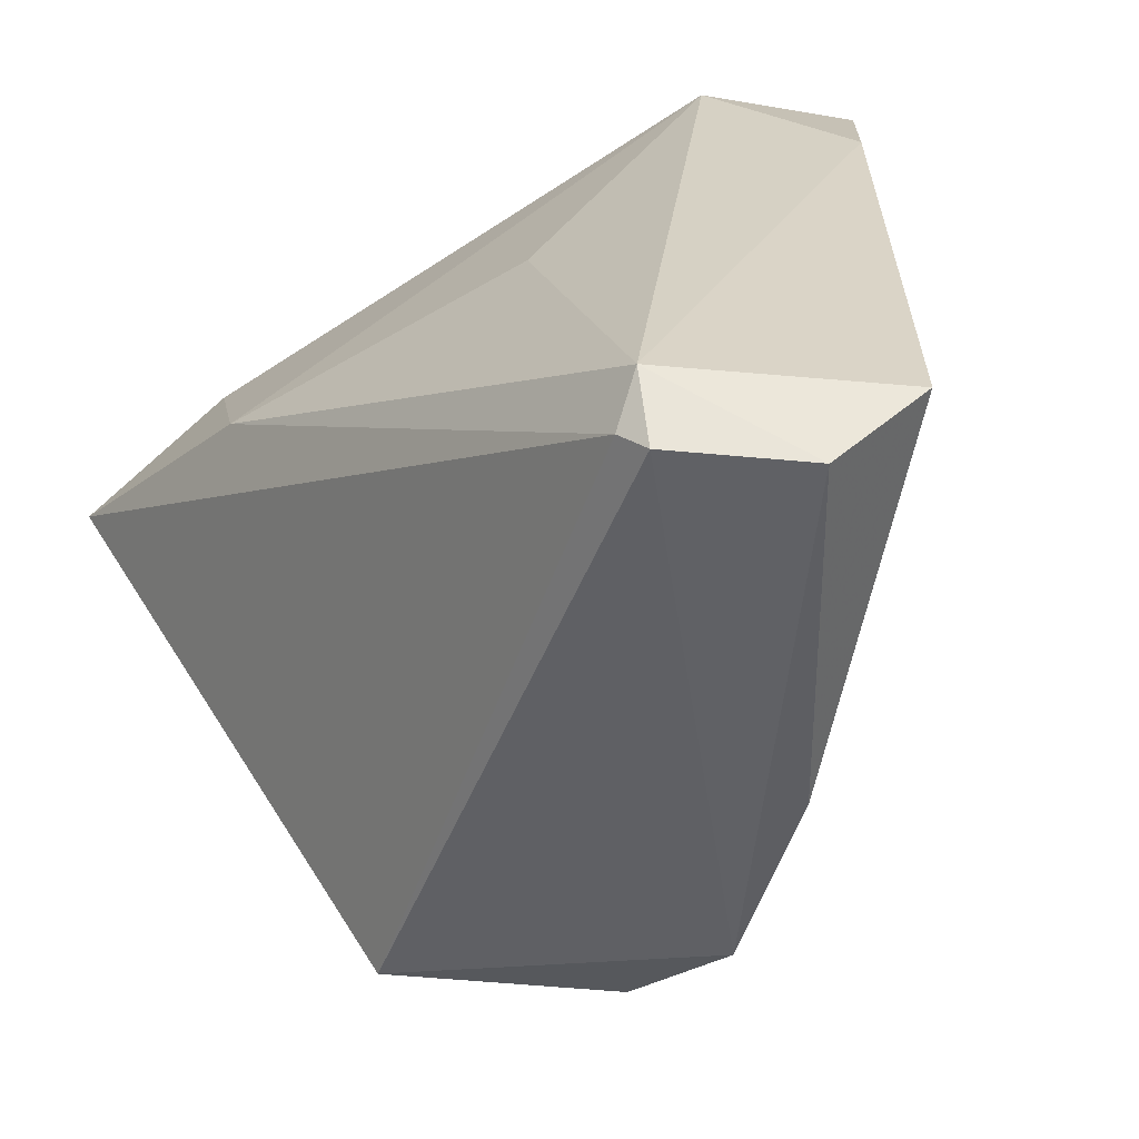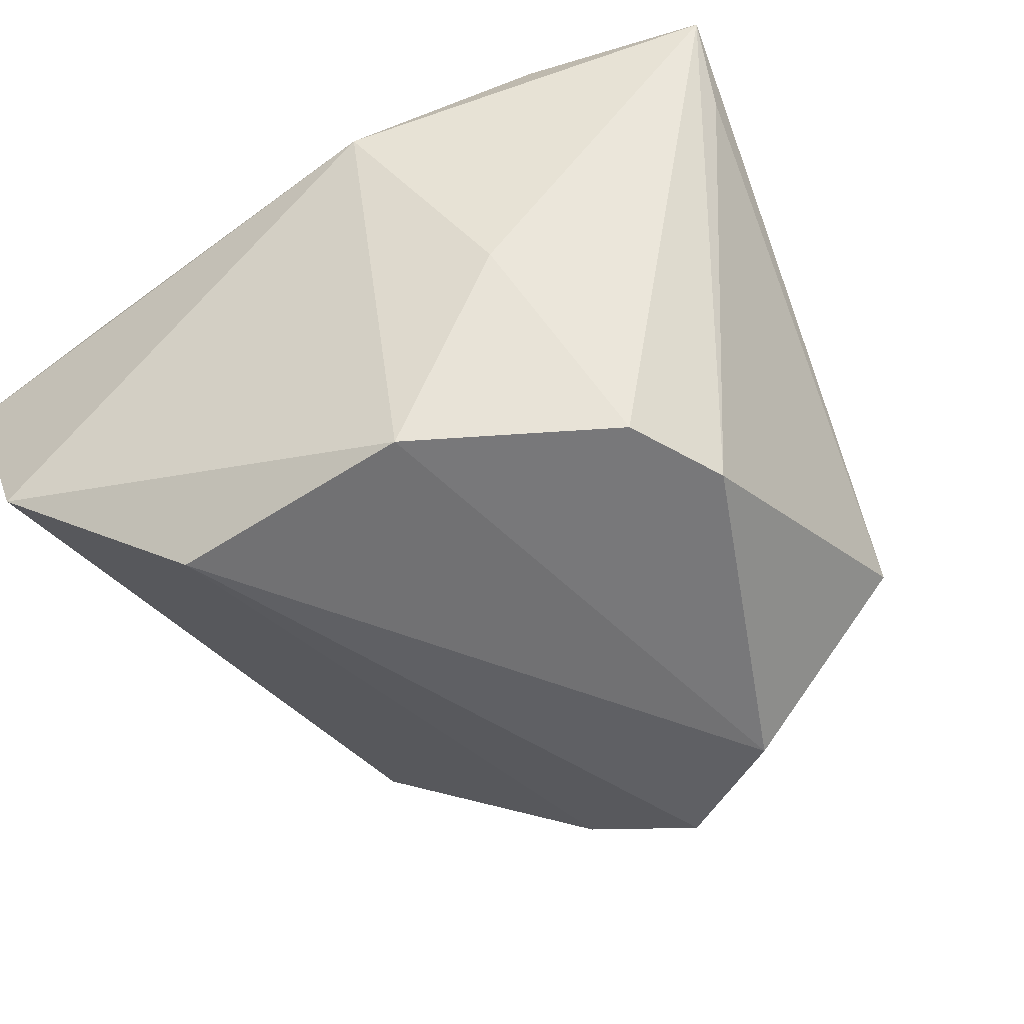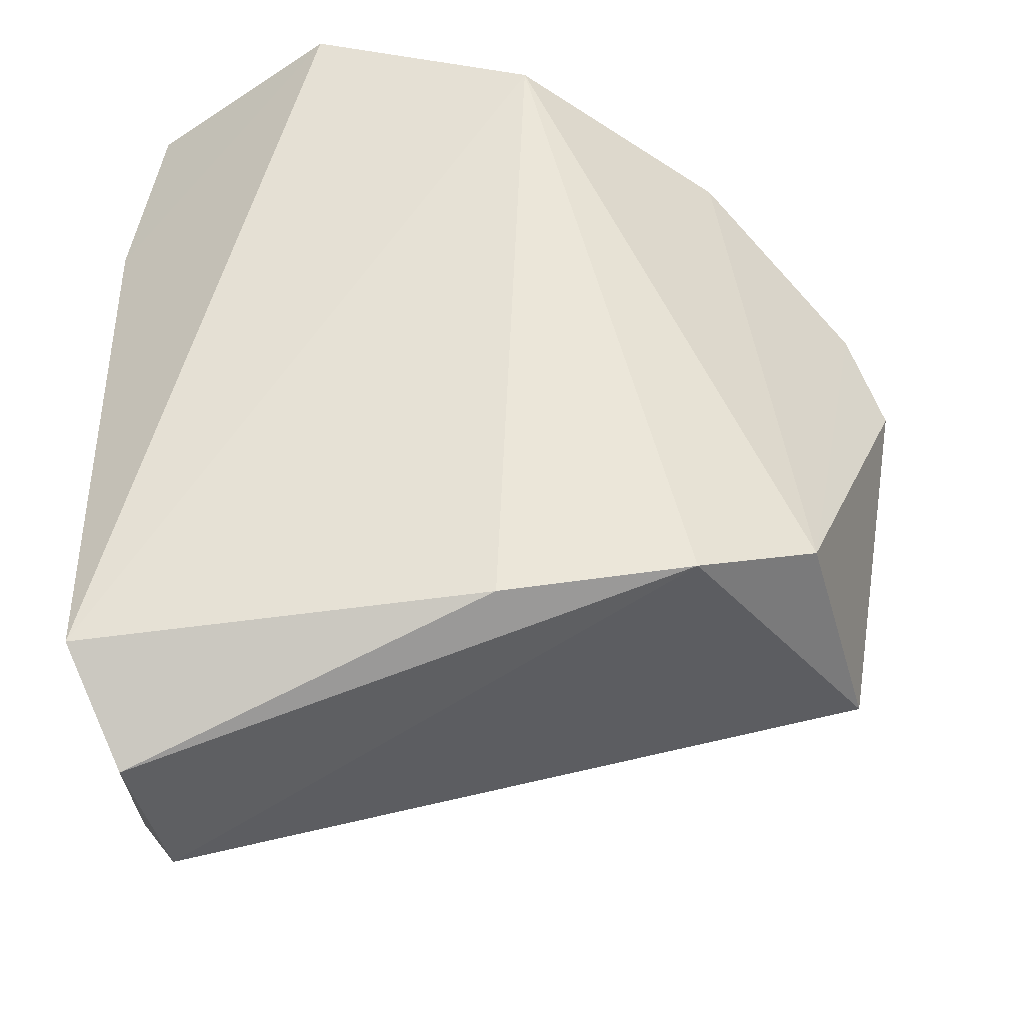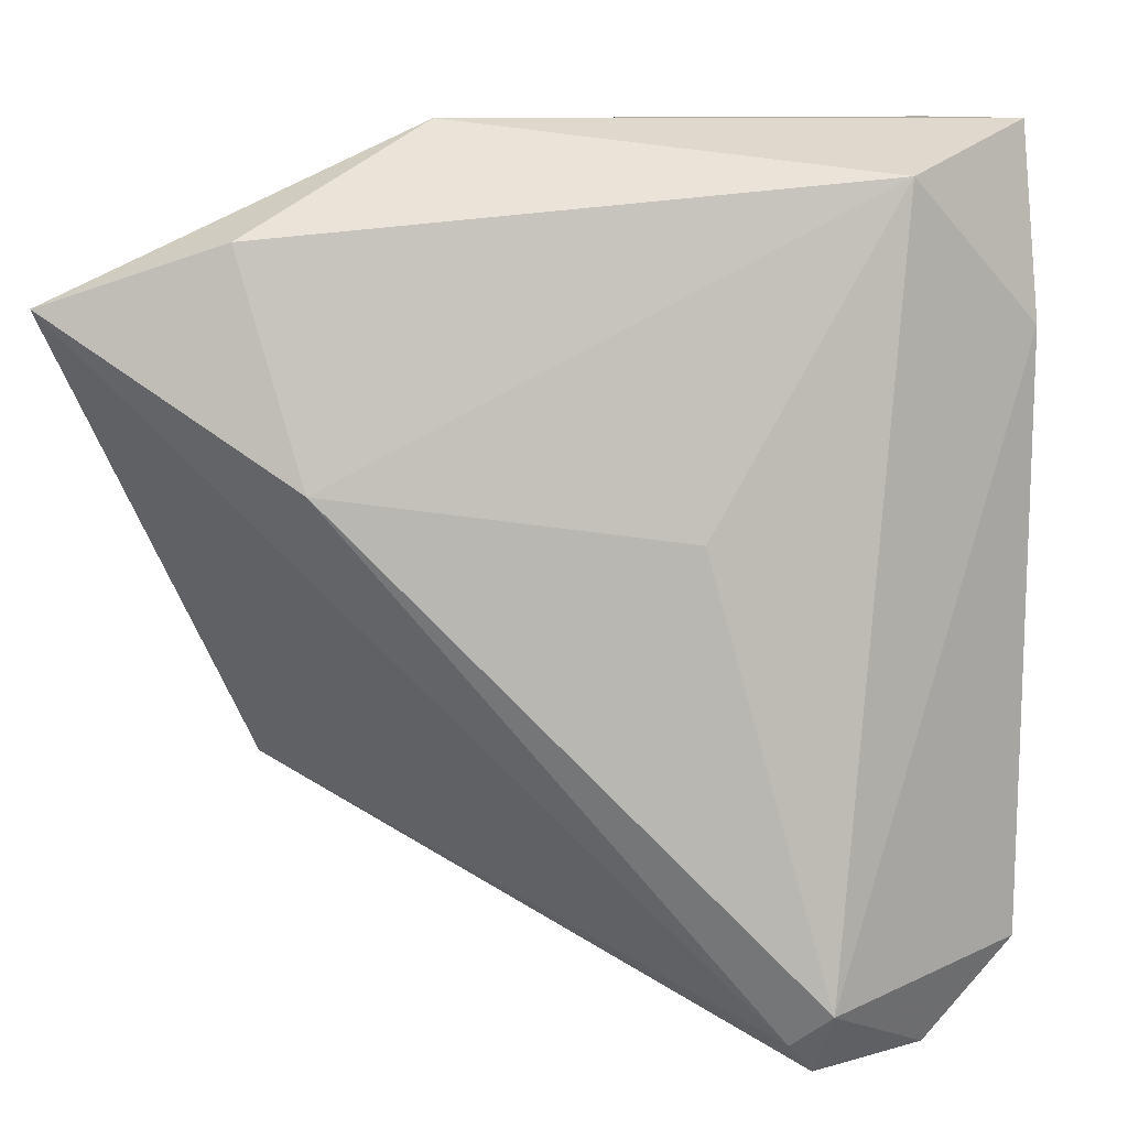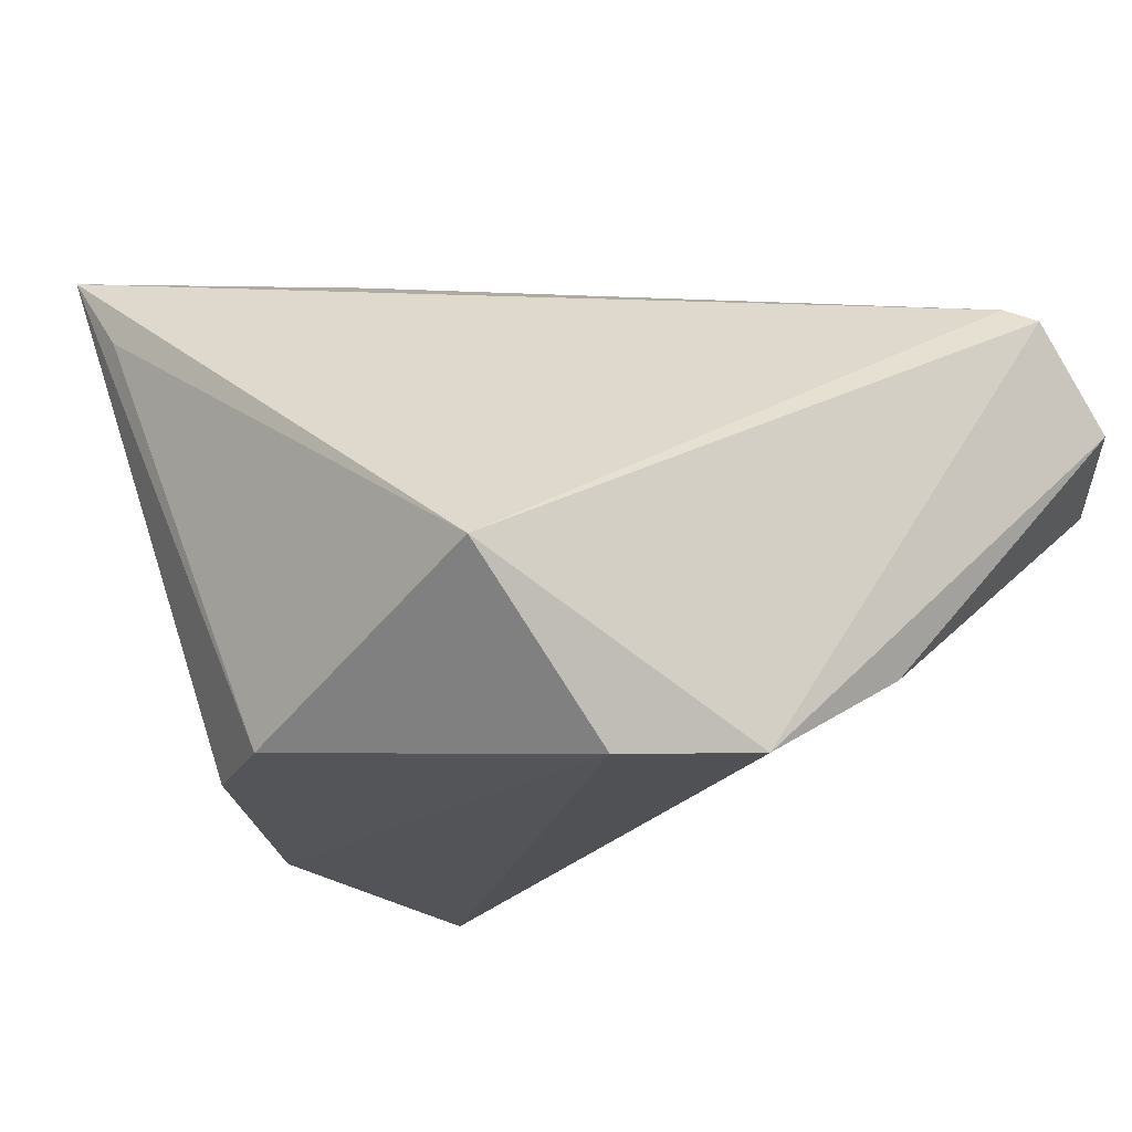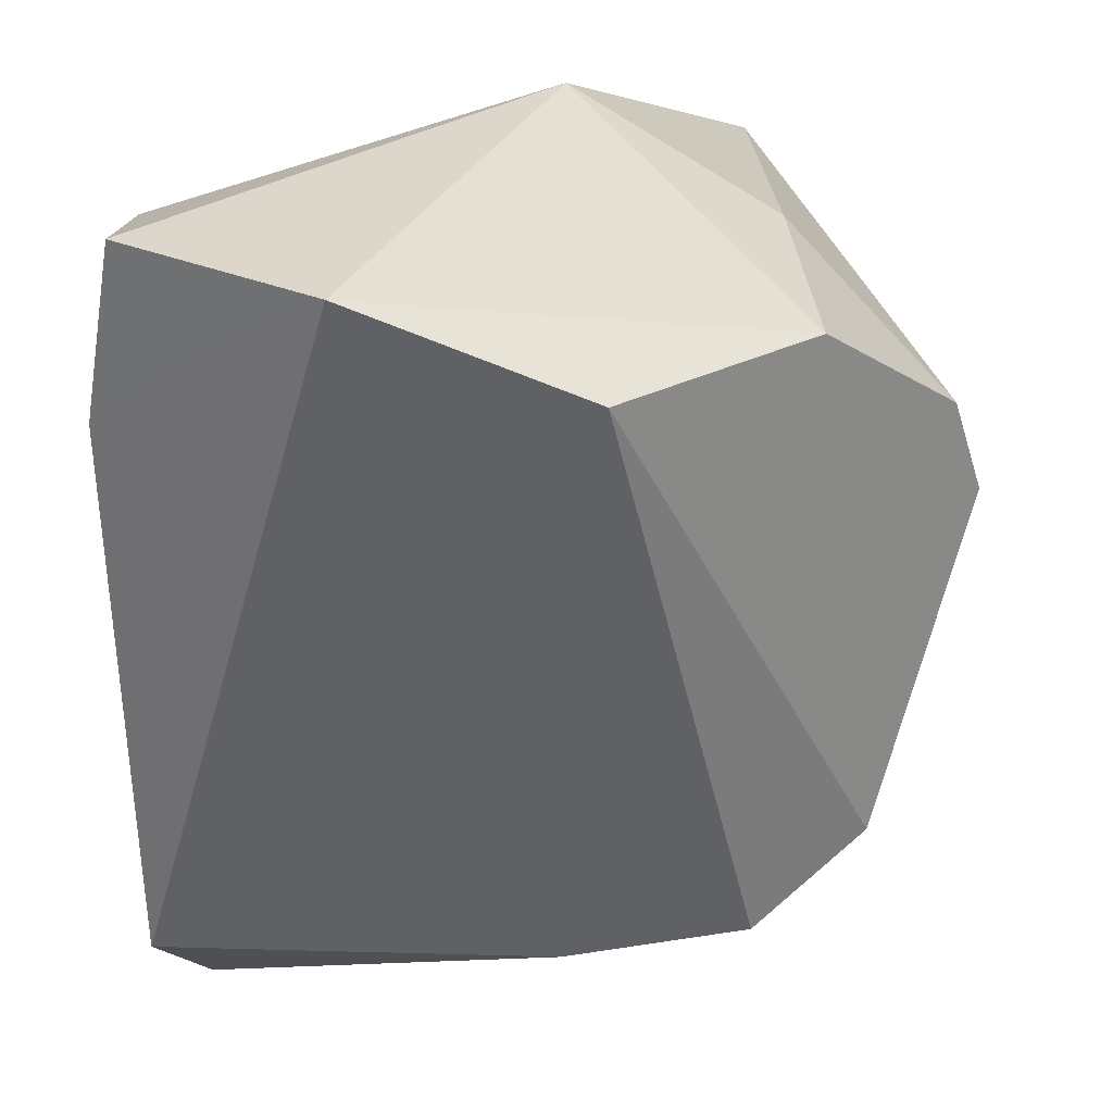
<metadata>
{"format":"obj","ext":"obj","renderer":"f3d","projection":"perspective","resolution":1024,"background":"white","views":[{"elev":-62.8,"azim":39.0,"up":"+Y"},{"elev":-49.9,"azim":-143.9,"up":"+Z"},{"elev":-46.0,"azim":149.3,"up":"+Y"},{"elev":9.8,"azim":6.6,"up":"+Y"},{"elev":-21.9,"azim":-43.9,"up":"+Z"},{"elev":30.4,"azim":144.3,"up":"+Y"}]}
</metadata>
<code>
v 0.03621 -0.05362 0.01247
v -0.0509 0.018 0.01989
v -0.01481 0.0423 0.0139
v 0.02727 -0.0462 0.02766
v -0.03233 0.03049 0.02864
v -0.039 0.004067 -0.02876
v -0.02459 0.006093 0.03207
v -0.0526 0.02386 0.02902
v 0.03486 0.0423 -0.01806
v -0.03448 0.01573 -0.02876
v -0.01383 0.0303 -0.0308
v 0.04454 0.0423 0.005456
v -0.02175 -0.03122 -0.03318
v -0.04079 -0.03099 -0.01494
v 0.02268 -0.05028 0.02506
v 0.0144 0.03166 -0.03318
v 0.01053 -0.04225 -0.02045
v 0.01401 0.001301 0.02767
v 0.03345 0.03682 0.02058
v -0.006987 -0.03929 -0.03164
v 0.02503 -0.05352 0.02326
v 0.0456 -0.04305 0.008188
v -0.02727 0.03155 -0.008183
v 0.04624 0.02162 0.009447
f 8 14 15
f 19 24 12
f 12 24 9
f 12 3 19
f 9 3 12
f 9 24 22
f 1 17 22
f 13 14 6
f 6 10 13
f 8 10 6
f 19 3 5
f 5 3 8
f 11 3 9
f 13 10 11
f 21 15 14
f 8 15 7
f 7 5 8
f 7 18 19
f 19 5 7
f 20 17 1
f 1 21 20
f 20 21 14
f 20 14 13
f 2 14 8
f 8 6 2
f 2 6 14
f 16 11 9
f 13 11 16
f 17 20 16
f 16 20 13
f 9 22 16
f 16 22 17
f 23 10 8
f 23 11 10
f 8 3 23
f 3 11 23
f 18 7 4
f 4 7 15
f 19 18 4
f 15 21 4
f 4 24 19
f 4 22 24
f 1 22 4
f 4 21 1

</code>
